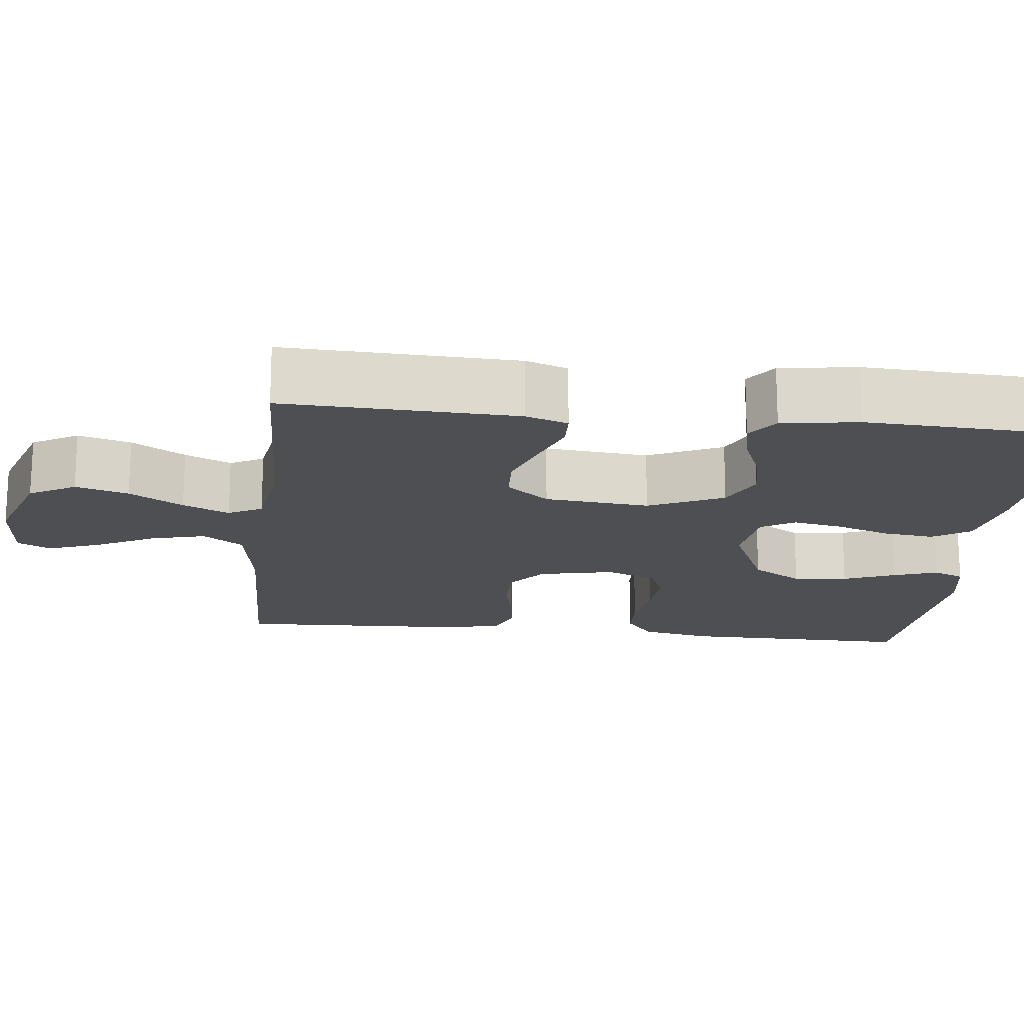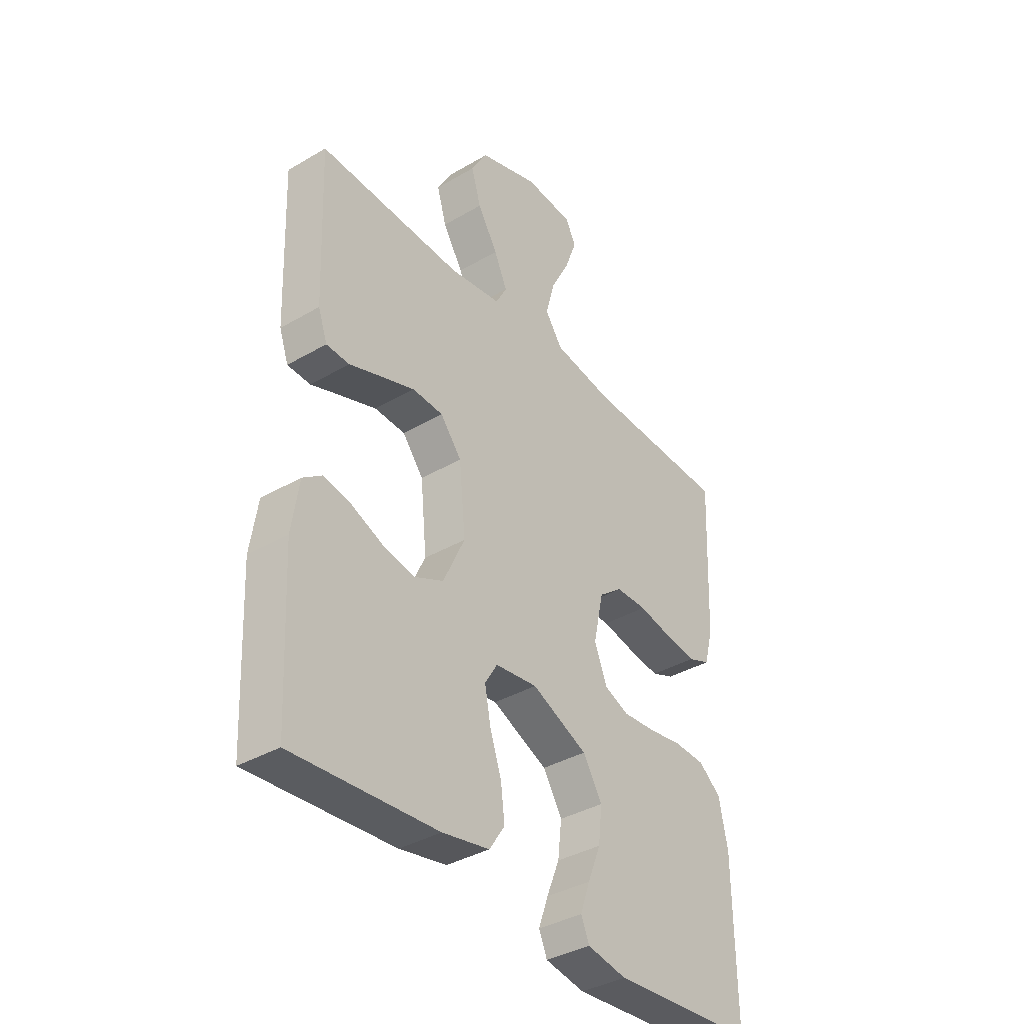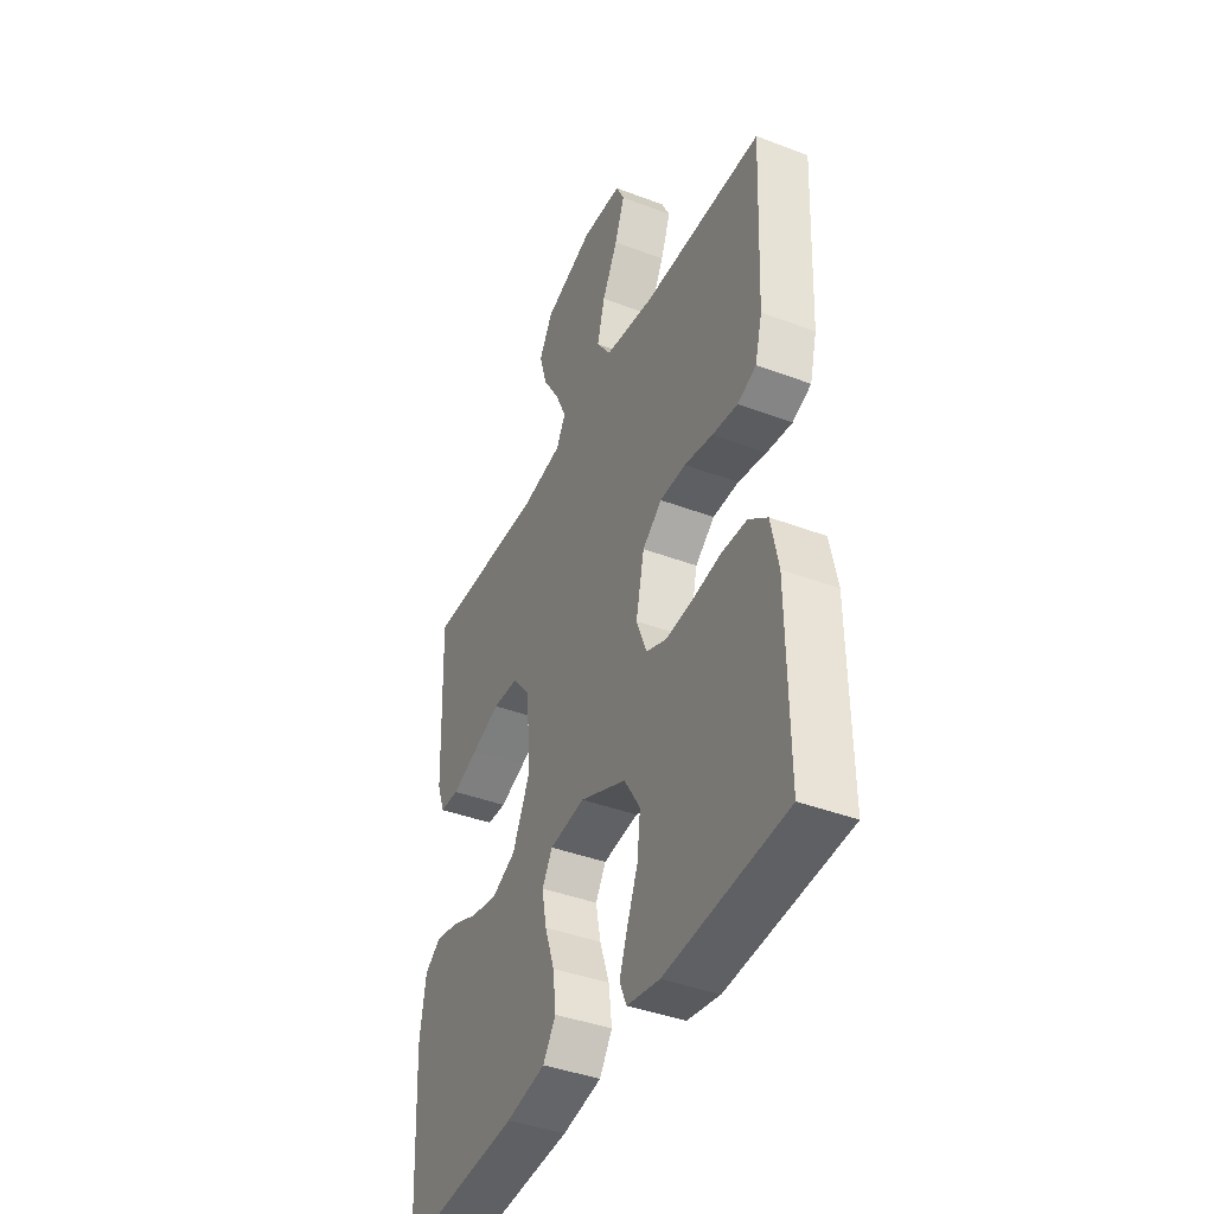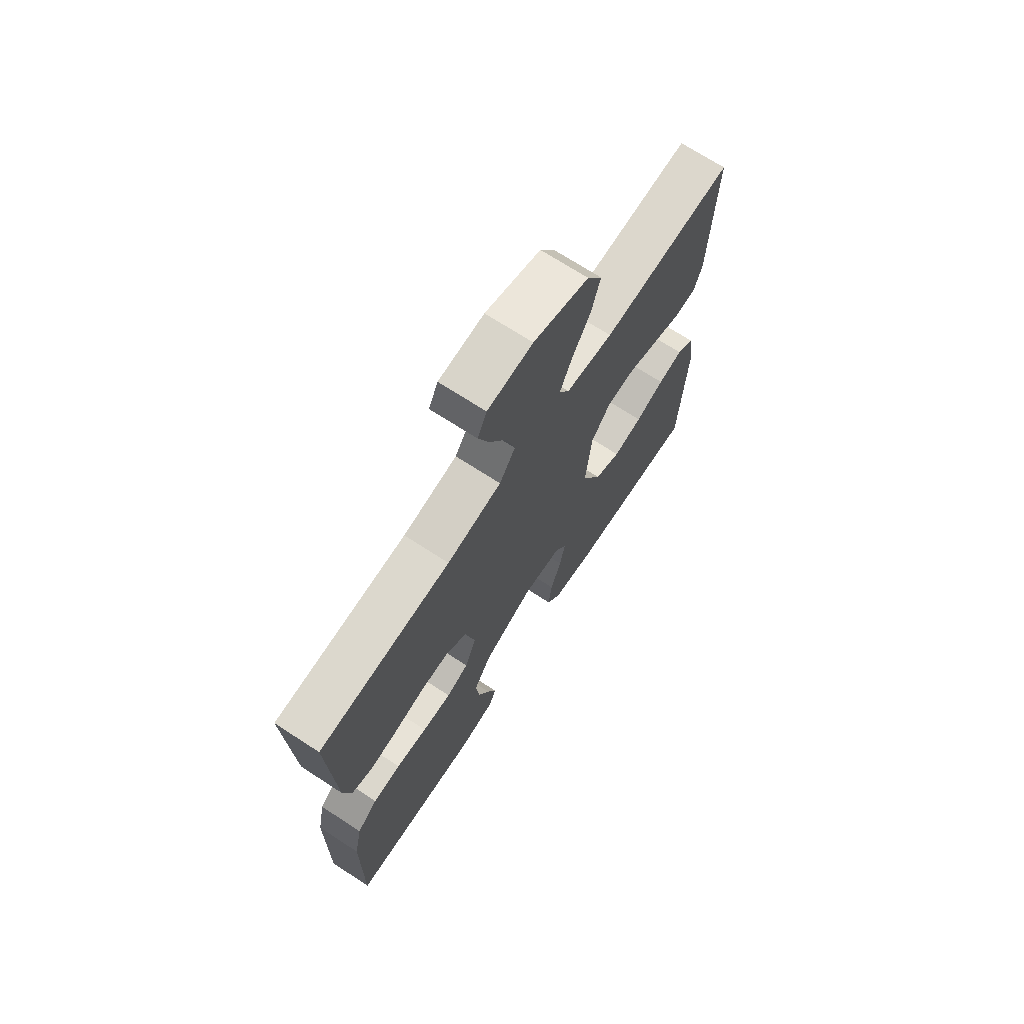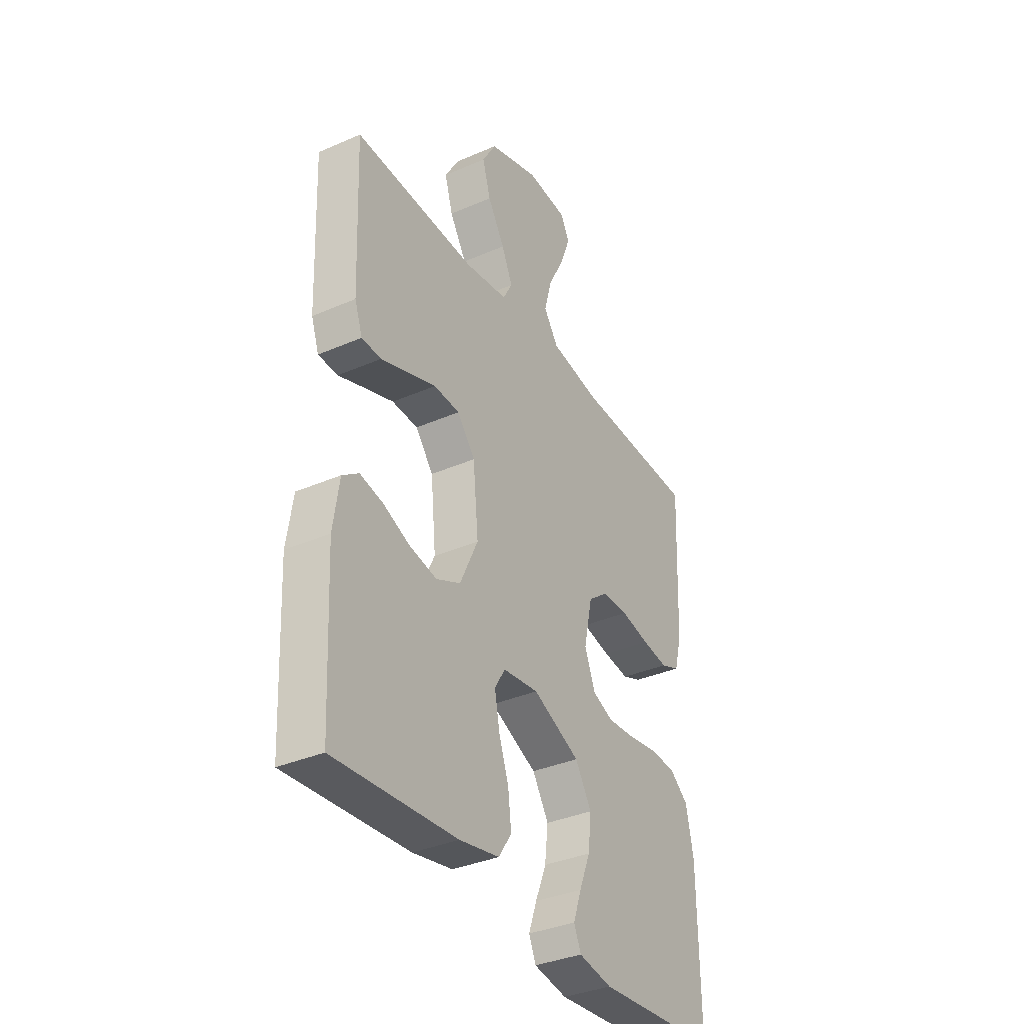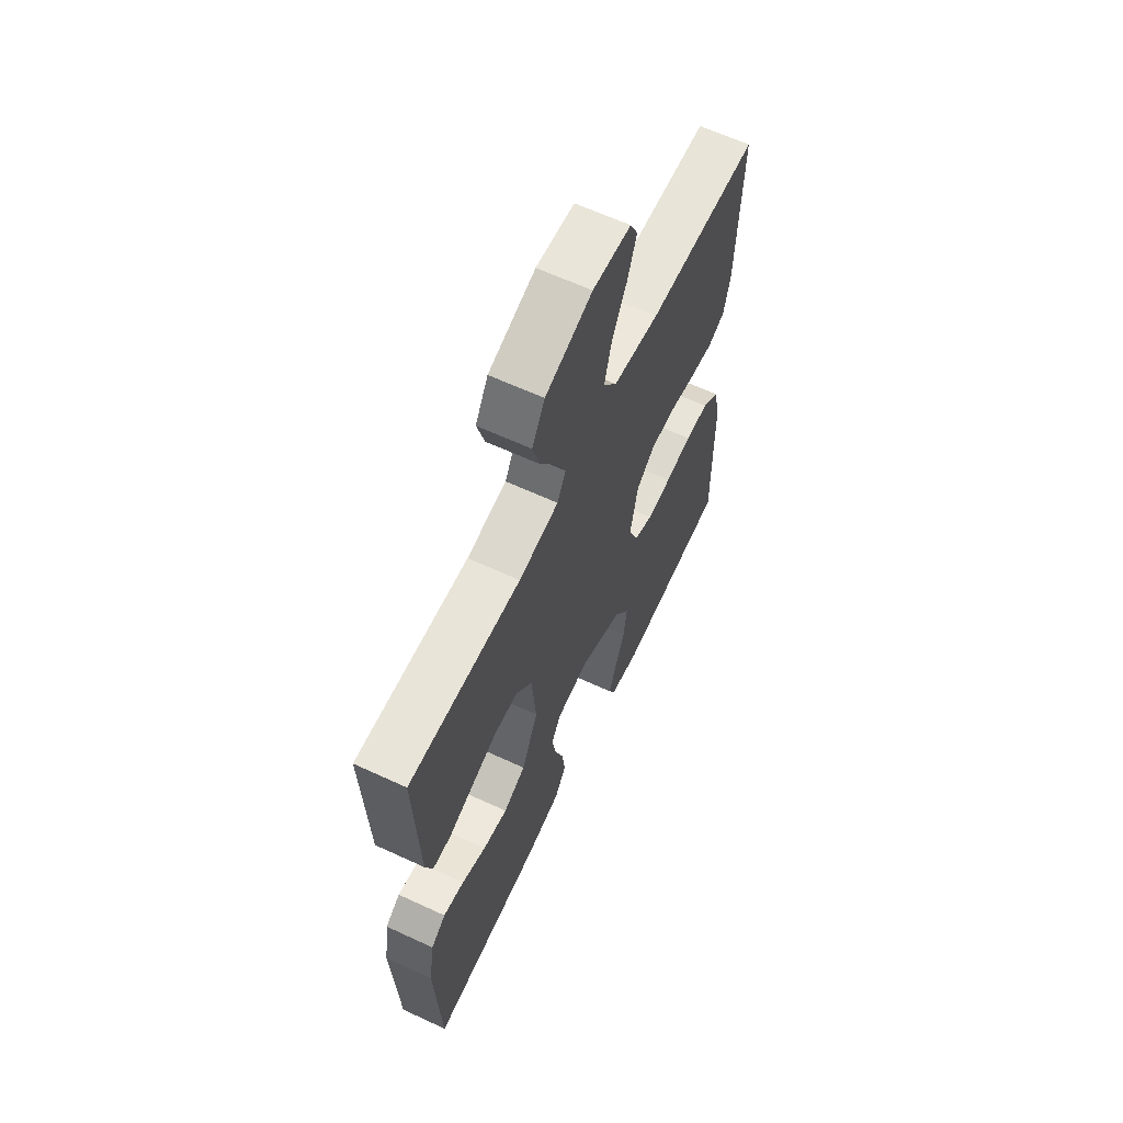
<metadata>
{"format":"obj","ext":"obj","renderer":"f3d","projection":"perspective","resolution":1024,"background":"white","views":[{"elev":-17.6,"azim":83.5,"up":"+Y"},{"elev":-37.4,"azim":126.9,"up":"+Z"},{"elev":-41.1,"azim":-114.7,"up":"+Z"},{"elev":70.7,"azim":-57.0,"up":"+Z"},{"elev":-35.7,"azim":119.9,"up":"+Z"},{"elev":63.3,"azim":115.1,"up":"+Z"}]}
</metadata>
<code>
v 0.5 0.07 -0.5
v 0.2 0.07 -0.478
v 0.102 0.07 -0.459
v 0.07 0.07 -0.411
v 0.078 0.07 -0.345
v 0.102 0.07 -0.274
v 0.114 0.07 -0.211
v 0.088 0.07 -0.168
v 0 0.07 -0.157
v -0.116 0.07 -0.209
v -0.156 0.07 -0.274
v -0.148 0.07 -0.344
v -0.121 0.07 -0.411
v -0.101 0.07 -0.468
v -0.118 0.07 -0.508
v -0.2 0.07 -0.523
v -0.5 0.07 -0.5
v -0.497 0.07 -0.2
v -0.479 0.07 -0.111
v -0.432 0.07 -0.074
v -0.368 0.07 -0.071
v -0.296 0.07 -0.082
v -0.229 0.07 -0.087
v -0.178 0.07 -0.066
v -0.152 0.07 0
v -0.173 0.07 0.097
v -0.222 0.07 0.135
v -0.287 0.07 0.136
v -0.358 0.07 0.121
v -0.422 0.07 0.112
v -0.469 0.07 0.131
v -0.487 0.07 0.2
v -0.5 0.07 0.5
v -0.2 0.07 0.509
v -0.076 0.07 0.529
v -0.04 0.07 0.581
v -0.059 0.07 0.652
v -0.098 0.07 0.727
v -0.123 0.07 0.794
v -0.102 0.07 0.837
v 0 0.07 0.845
v 0.125 0.07 0.803
v 0.159 0.07 0.744
v 0.139 0.07 0.676
v 0.097 0.07 0.607
v 0.07 0.07 0.547
v 0.093 0.07 0.504
v 0.2 0.07 0.488
v 0.5 0.07 0.5
v 0.489 0.07 0.2
v 0.47 0.07 0.146
v 0.422 0.07 0.144
v 0.356 0.07 0.168
v 0.285 0.07 0.193
v 0.221 0.07 0.19
v 0.177 0.07 0.135
v 0.164 0.07 0
v 0.209 0.07 -0.096
v 0.269 0.07 -0.124
v 0.336 0.07 -0.111
v 0.402 0.07 -0.084
v 0.459 0.07 -0.072
v 0.499 0.07 -0.101
v 0.514 0.07 -0.2
v 0.5 0 -0.5
v 0.2 0 -0.478
v 0.102 0 -0.459
v 0.07 0 -0.411
v 0.078 0 -0.345
v 0.102 0 -0.274
v 0.114 0 -0.211
v 0.088 0 -0.168
v 0 0 -0.157
v -0.116 0 -0.209
v -0.156 0 -0.274
v -0.148 0 -0.344
v -0.121 0 -0.411
v -0.101 0 -0.468
v -0.118 0 -0.508
v -0.2 0 -0.523
v -0.5 0 -0.5
v -0.497 0 -0.2
v -0.479 0 -0.111
v -0.432 0 -0.074
v -0.368 0 -0.071
v -0.296 0 -0.082
v -0.229 0 -0.087
v -0.178 0 -0.066
v -0.152 0 0
v -0.173 0 0.097
v -0.222 0 0.135
v -0.287 0 0.136
v -0.358 0 0.121
v -0.422 0 0.112
v -0.469 0 0.131
v -0.487 0 0.2
v -0.5 0 0.5
v -0.2 0 0.509
v -0.076 0 0.529
v -0.04 0 0.581
v -0.059 0 0.652
v -0.098 0 0.727
v -0.123 0 0.794
v -0.102 0 0.837
v 0 0 0.845
v 0.125 0 0.803
v 0.159 0 0.744
v 0.139 0 0.676
v 0.097 0 0.607
v 0.07 0 0.547
v 0.093 0 0.504
v 0.2 0 0.488
v 0.5 0 0.5
v 0.489 0 0.2
v 0.47 0 0.146
v 0.422 0 0.144
v 0.356 0 0.168
v 0.285 0 0.193
v 0.221 0 0.19
v 0.177 0 0.135
v 0.164 0 0
v 0.209 0 -0.096
v 0.269 0 -0.124
v 0.336 0 -0.111
v 0.402 0 -0.084
v 0.459 0 -0.072
v 0.499 0 -0.101
v 0.514 0 -0.2
f 60 61 62 63
f 59 60 63 64
f 50 51 52 53
f 48 49 50 53
f 47 48 53 54
f 42 43 44 45
f 42 45 46
f 41 42 46
f 40 41 46
f 37 38 39 40
f 36 37 40 46
f 35 36 46 47
f 31 32 33 34
f 28 29 30 31
f 28 31 34 35
f 19 20 21 22
f 19 22 23
f 18 19 23
f 17 18 23 24
f 12 13 14 15
f 12 15 16 17
f 3 4 5 6
f 3 6 7
f 2 3 7
f 59 64 1 2
f 58 59 2 7
f 57 58 7 8
f 56 57 8 9
f 35 47 54 55
f 27 28 35 55
f 26 27 55 56
f 25 26 56 9
f 11 12 17
f 10 11 17 24
f 9 10 24 25
f 127 126 125 124
f 128 127 124 123
f 117 116 115 114
f 117 114 113 112
f 118 117 112 111
f 109 108 107 106
f 110 109 106
f 110 106 105
f 110 105 104
f 104 103 102 101
f 110 104 101 100
f 111 110 100 99
f 98 97 96 95
f 95 94 93 92
f 99 98 95 92
f 86 85 84 83
f 87 86 83
f 87 83 82
f 88 87 82 81
f 79 78 77 76
f 81 80 79 76
f 70 69 68 67
f 71 70 67
f 71 67 66
f 66 65 128 123
f 71 66 123 122
f 72 71 122 121
f 73 72 121 120
f 119 118 111 99
f 119 99 92 91
f 120 119 91 90
f 73 120 90 89
f 81 76 75
f 88 81 75 74
f 89 88 74 73
f 1 65 66 2
f 2 66 67 3
f 3 67 68 4
f 4 68 69 5
f 5 69 70 6
f 6 70 71 7
f 7 71 72 8
f 8 72 73 9
f 9 73 74 10
f 10 74 75 11
f 11 75 76 12
f 12 76 77 13
f 13 77 78 14
f 14 78 79 15
f 15 79 80 16
f 16 80 81 17
f 17 81 82 18
f 18 82 83 19
f 19 83 84 20
f 20 84 85 21
f 21 85 86 22
f 22 86 87 23
f 23 87 88 24
f 24 88 89 25
f 25 89 90 26
f 26 90 91 27
f 27 91 92 28
f 28 92 93 29
f 29 93 94 30
f 30 94 95 31
f 31 95 96 32
f 32 96 97 33
f 33 97 98 34
f 34 98 99 35
f 35 99 100 36
f 36 100 101 37
f 37 101 102 38
f 38 102 103 39
f 39 103 104 40
f 40 104 105 41
f 41 105 106 42
f 42 106 107 43
f 43 107 108 44
f 44 108 109 45
f 45 109 110 46
f 46 110 111 47
f 47 111 112 48
f 48 112 113 49
f 49 113 114 50
f 50 114 115 51
f 51 115 116 52
f 52 116 117 53
f 53 117 118 54
f 54 118 119 55
f 55 119 120 56
f 56 120 121 57
f 57 121 122 58
f 58 122 123 59
f 59 123 124 60
f 60 124 125 61
f 61 125 126 62
f 62 126 127 63
f 63 127 128 64
f 64 128 65 1

</code>
